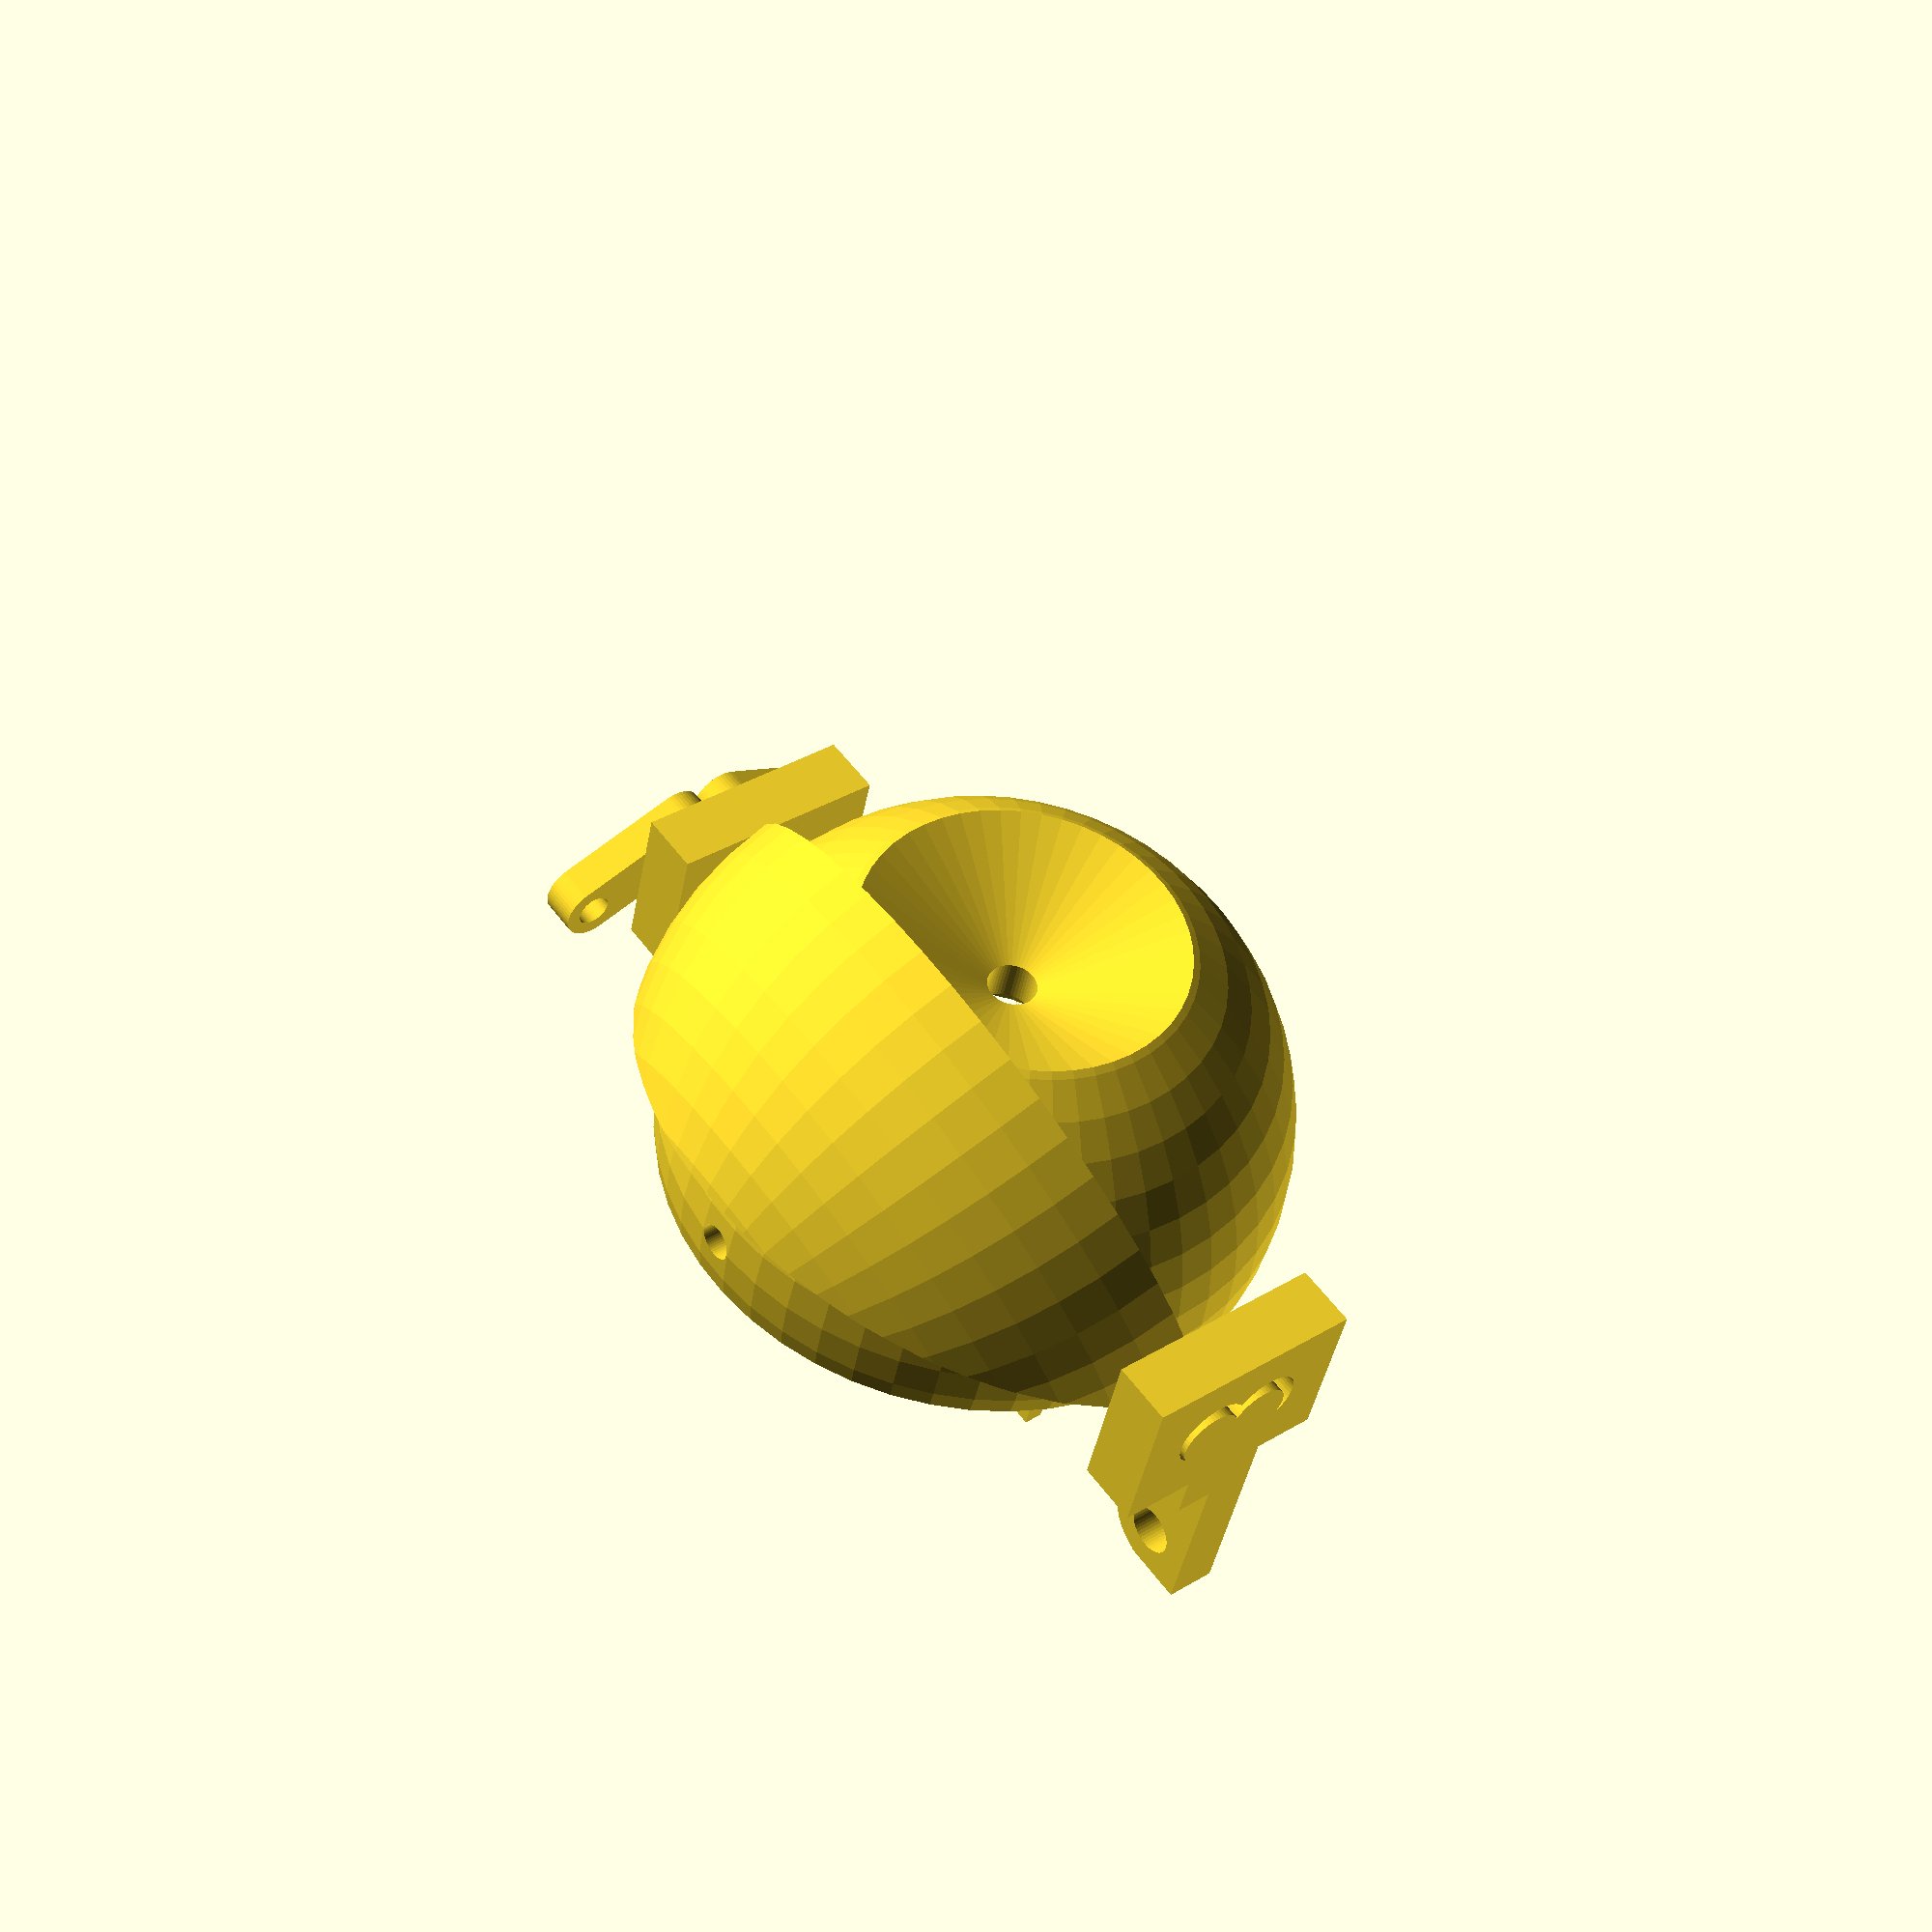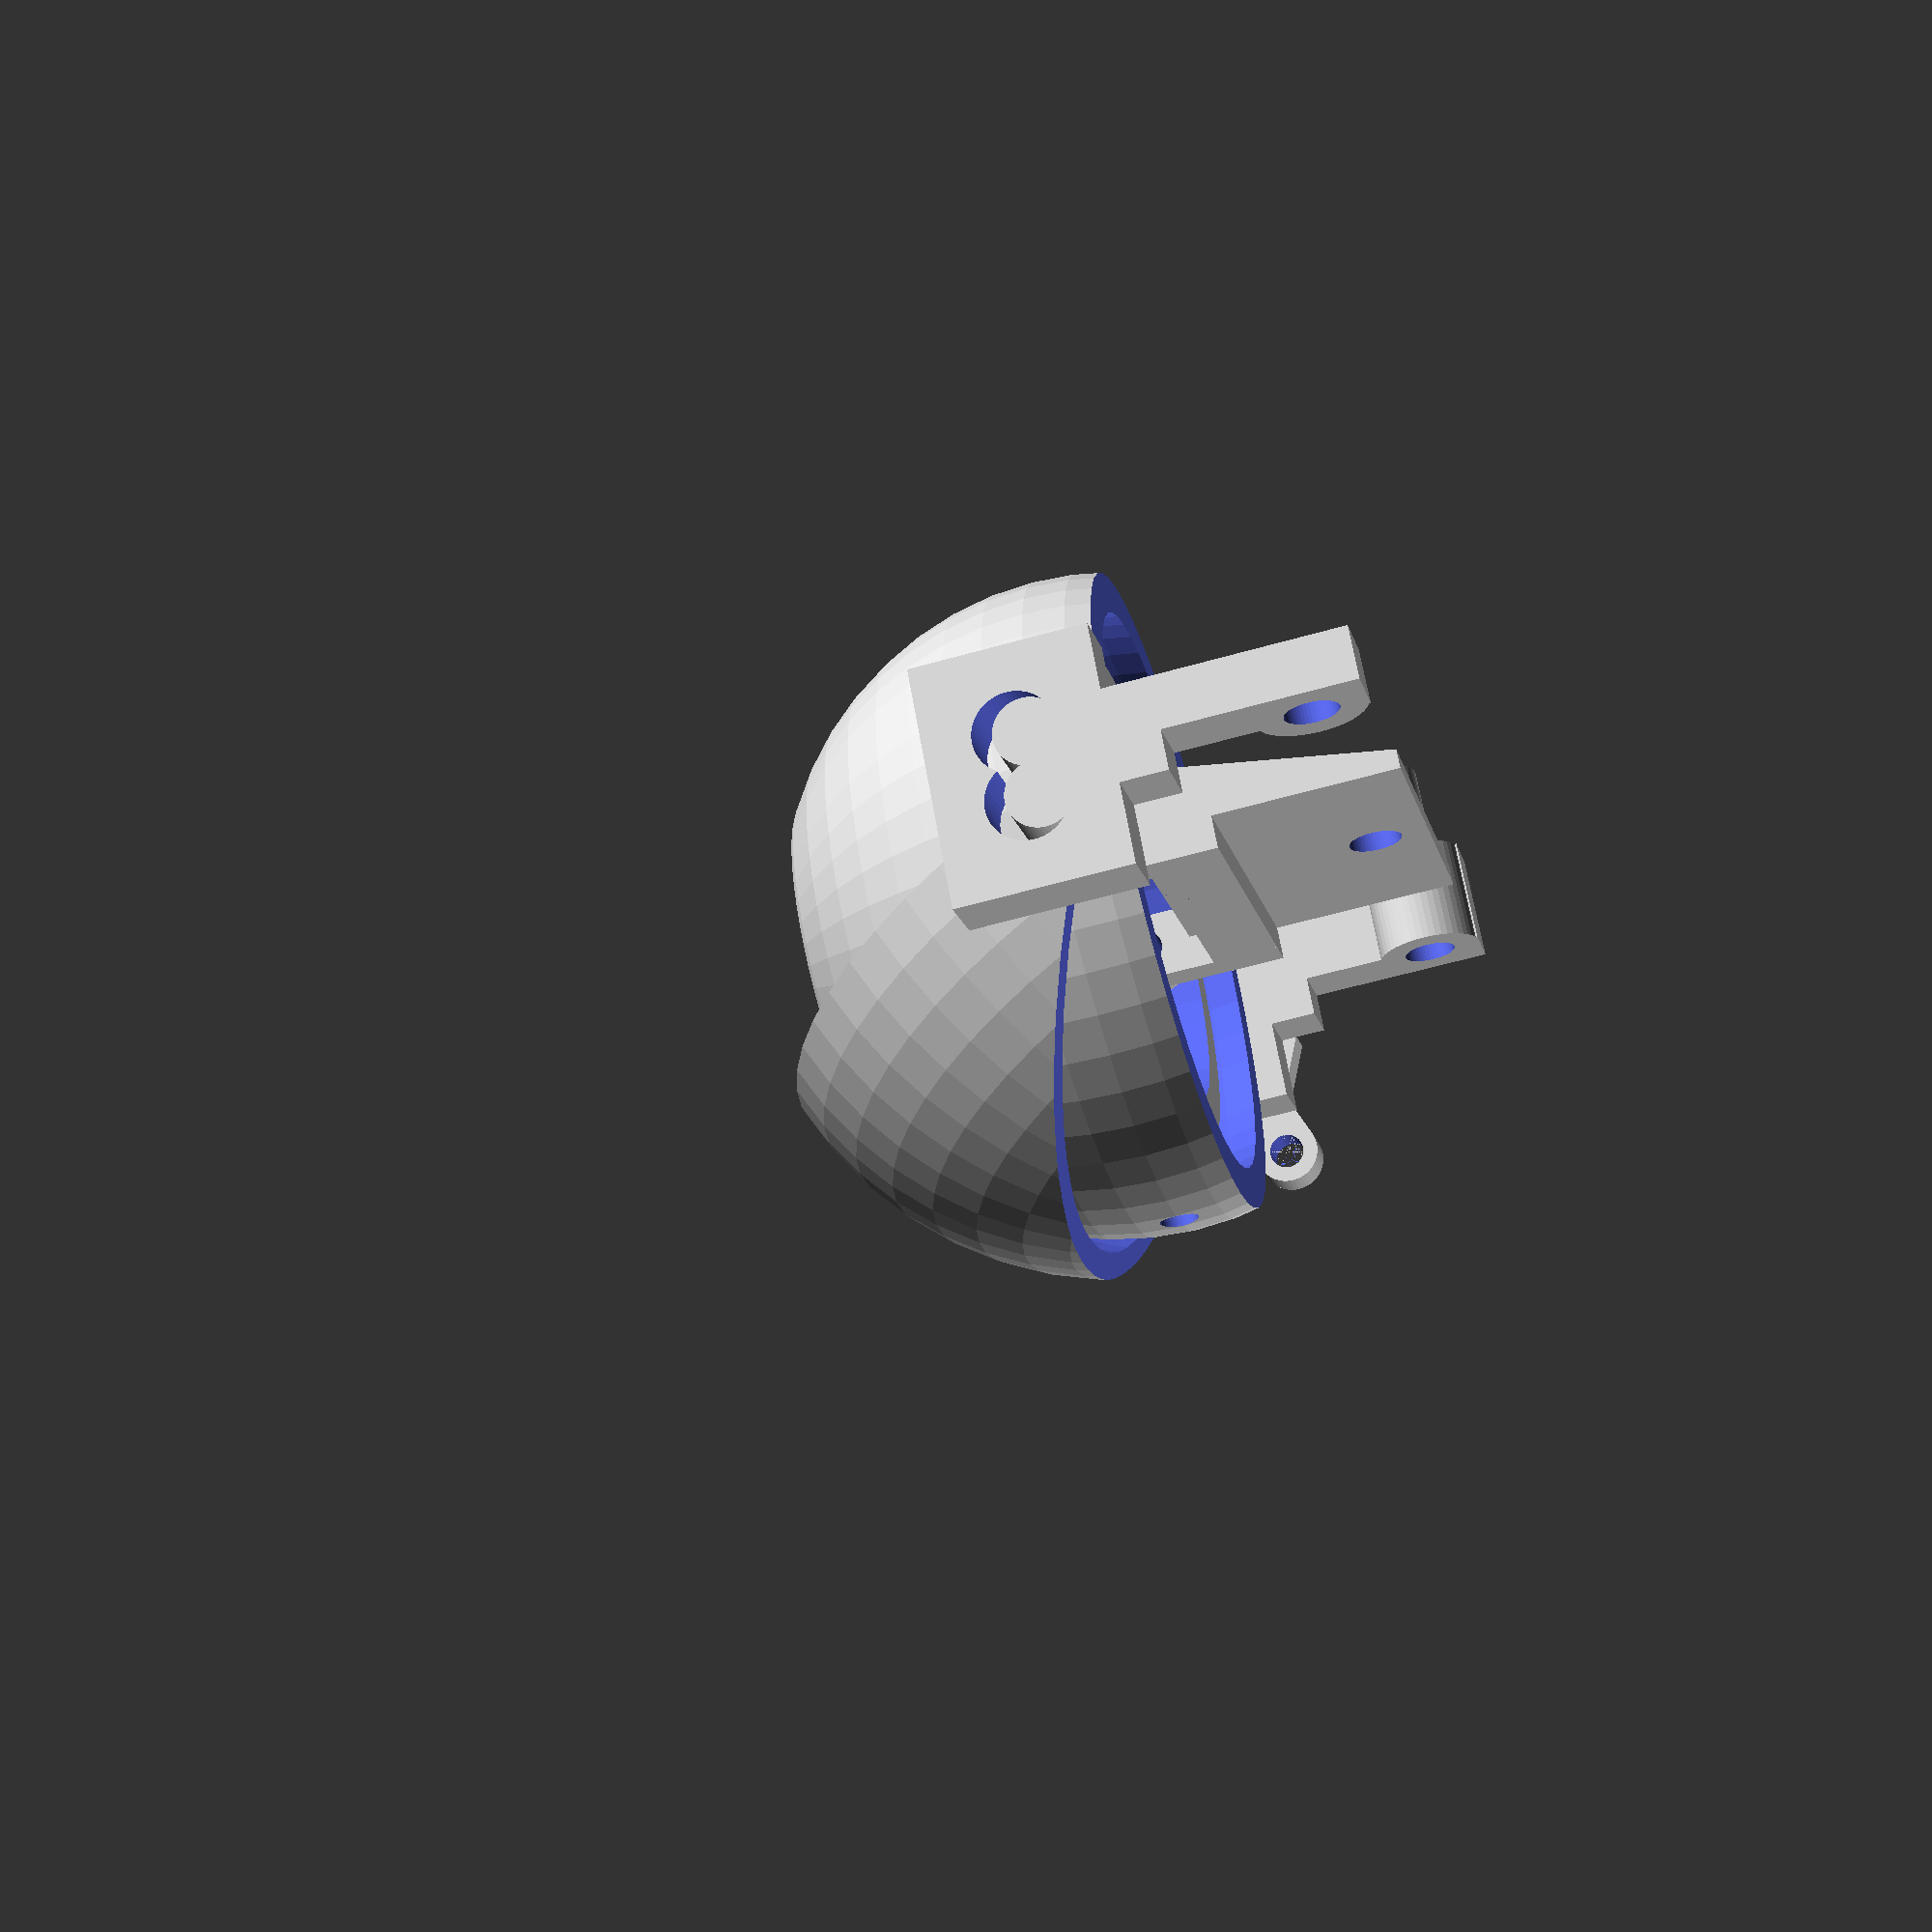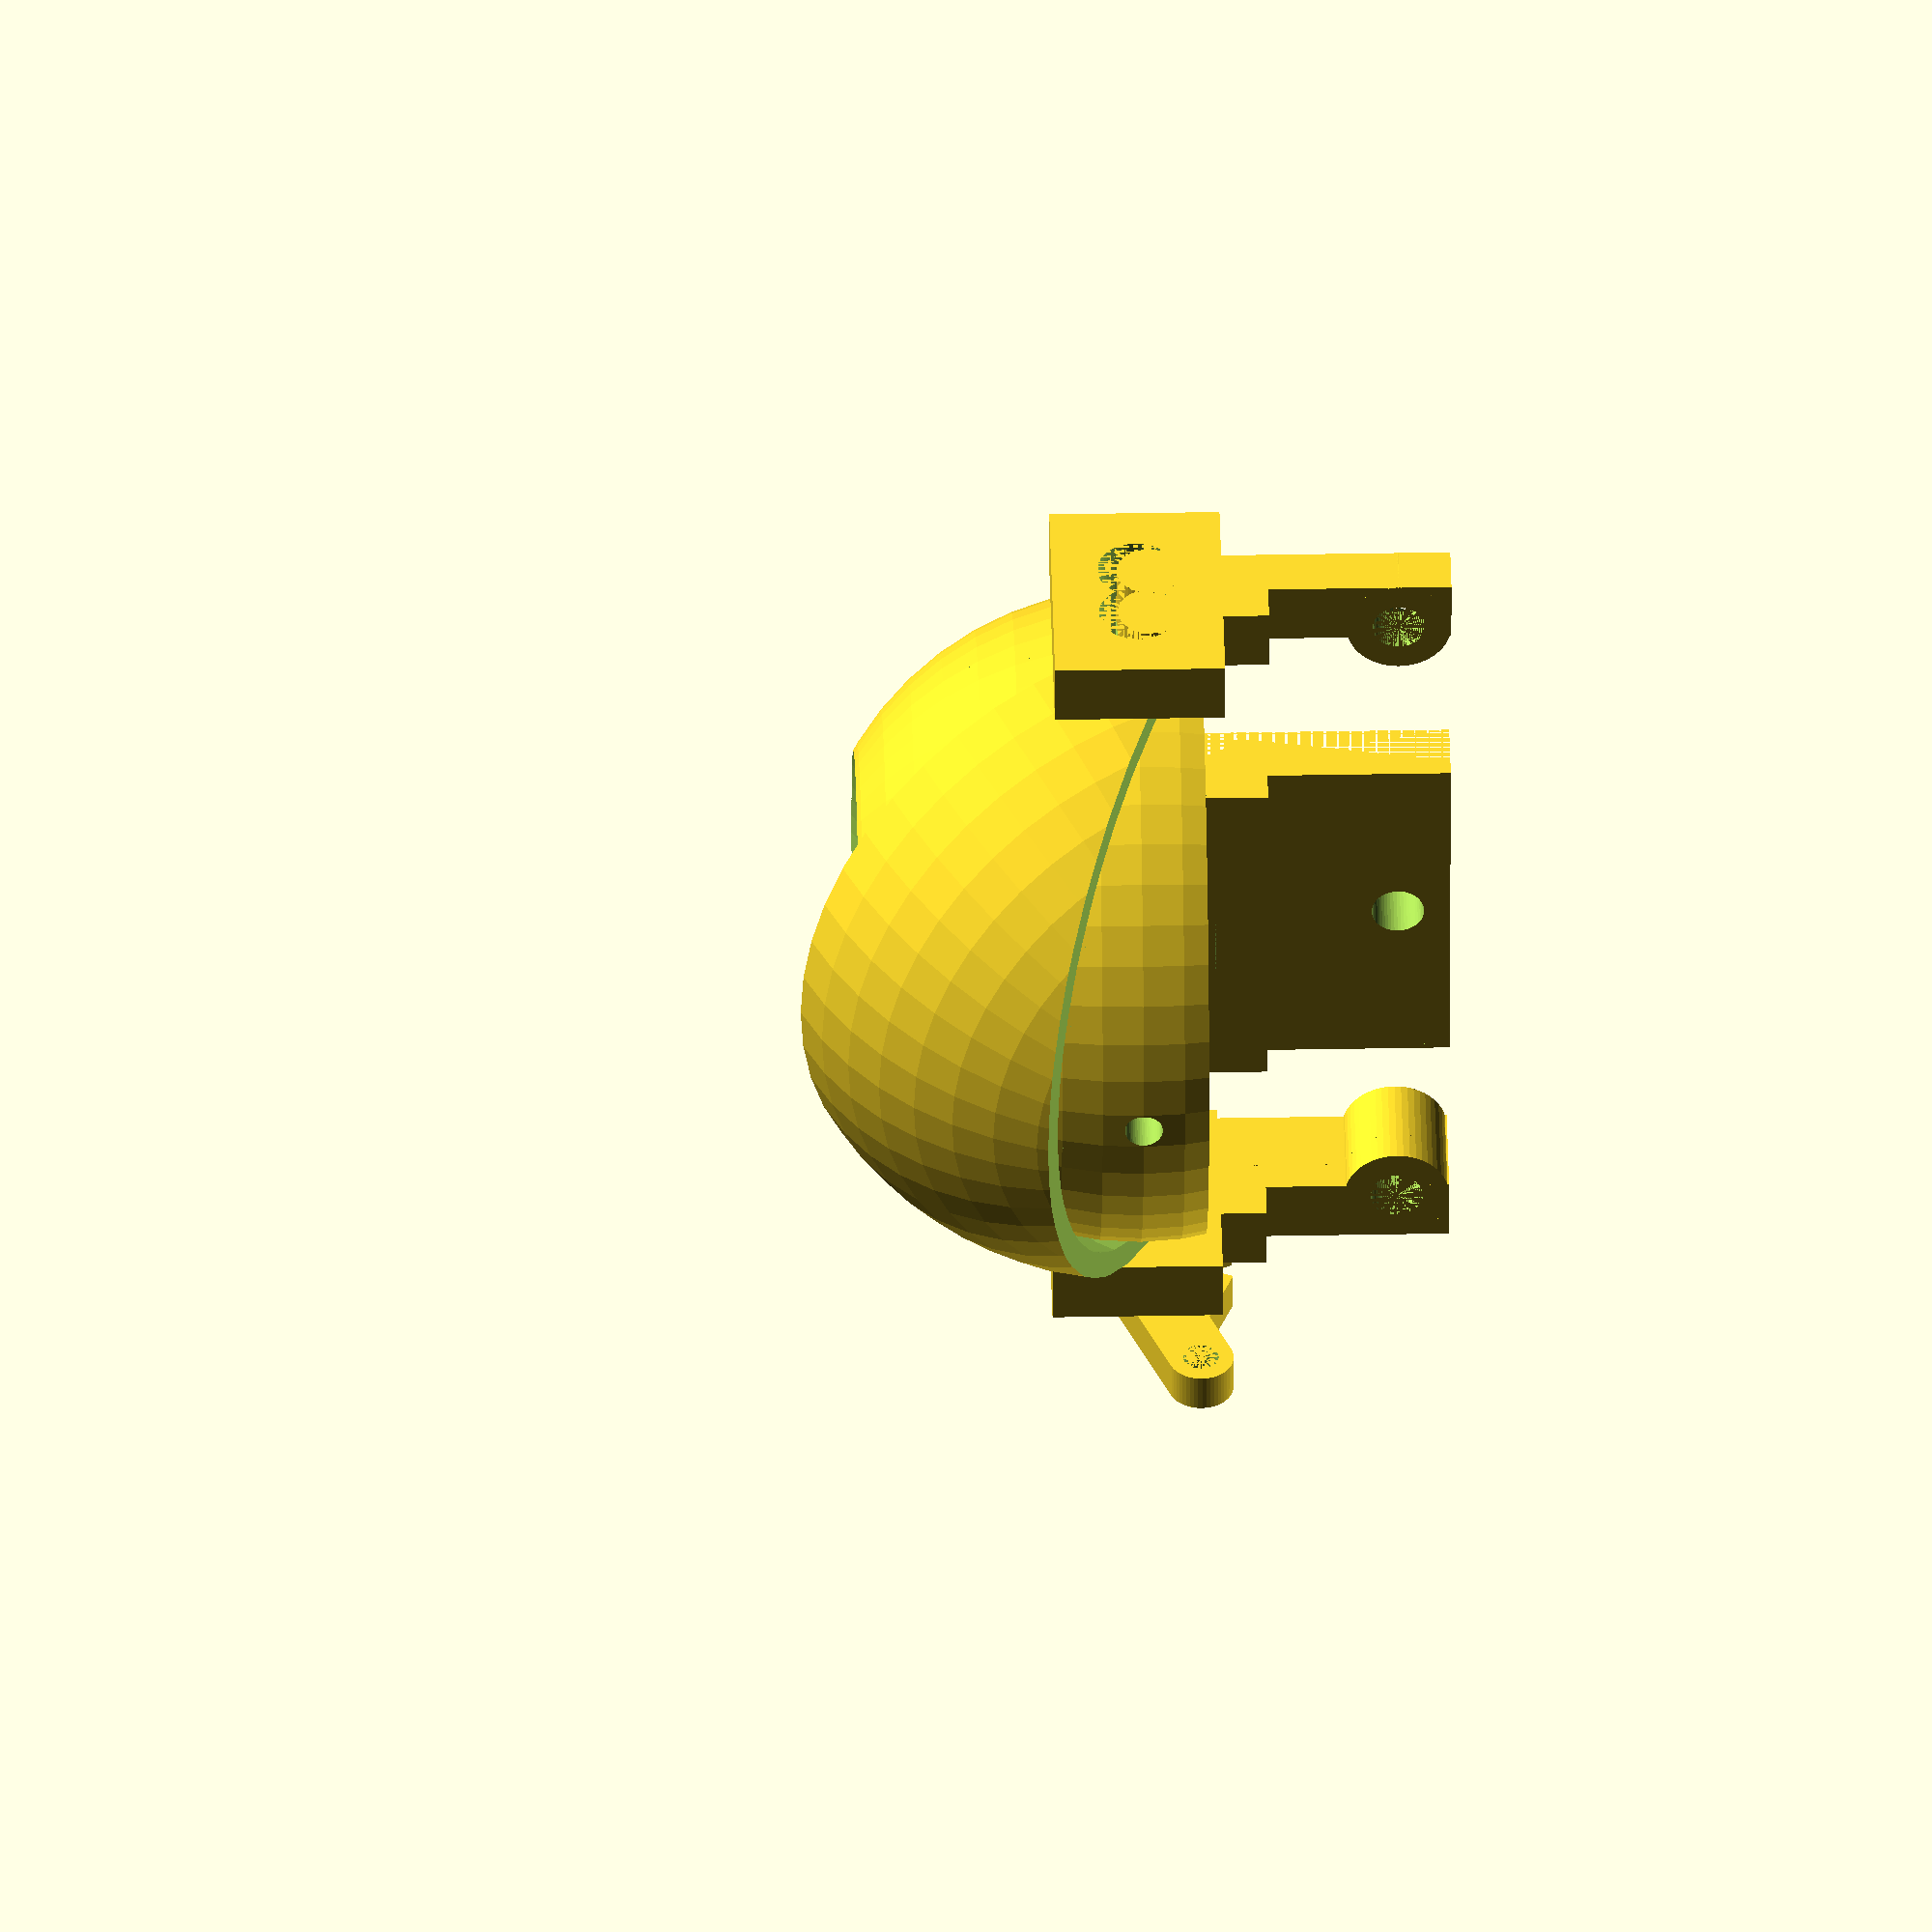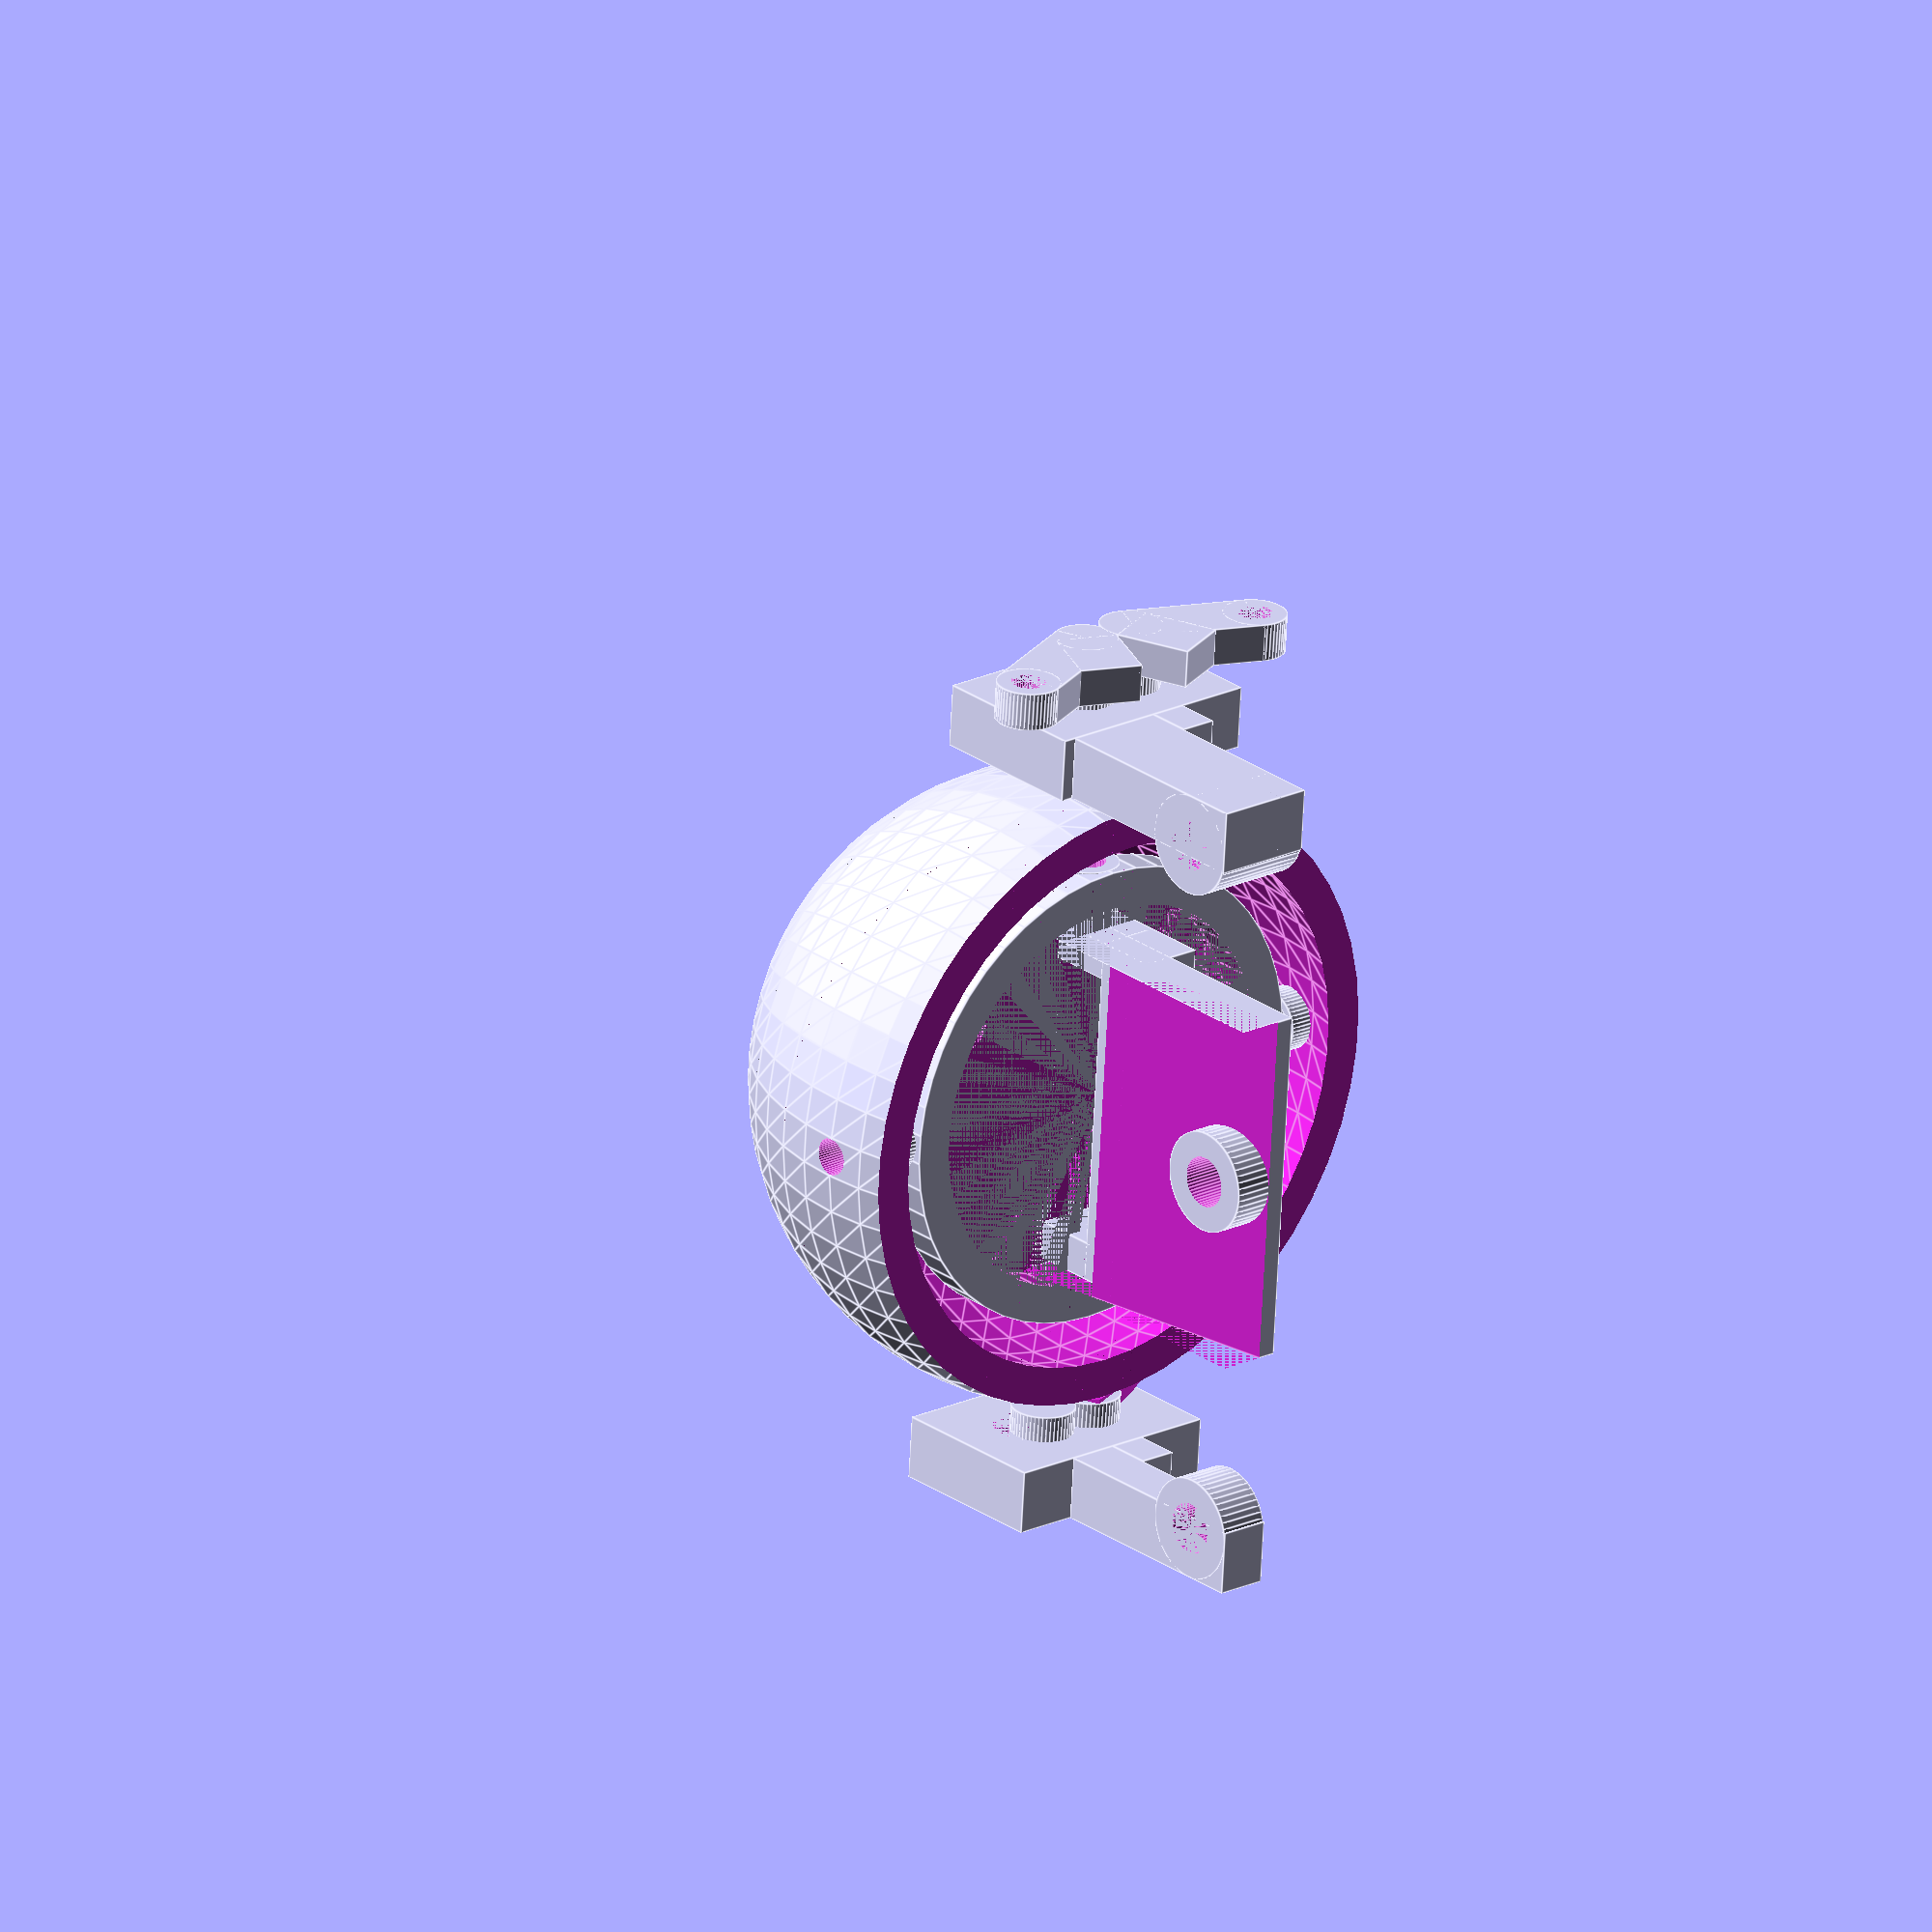
<openscad>
/*
 * Large eye for 3D printing
 *
 * Copyright 2016-2017 Matthew Bells
 * BSD3 license, see LICENSE.txt for details.
 */

/*
TODO:
lid rod connections on inside
hinge on lids with rods
*/
// ---------- parameters ----------

ball_dia=50;
ball_thick=3;
camera_dia=7+.5;
camera_inset=10;

ball_lid_gap=1;
lid_thick=2;

axel_dia=5;
axel_len=10;
axel_len_outer=5;
lid_arm_len=10;
lid_arm_thick=3;

joint_arm_thick=4;
joint_gap=0.5;

knuckle_thickness=4;

hinge_arm_len=10;
bolt_to_edge=10;
plate_thick=3;

rod_dia=2.7;
bolt_dia=4;
bolt_head_dia=8;

// ----------

// Lid opening: range [0, 1]
lids_open=0.5;

// Assemble: 0 for printing, 1 for visualization
assemble=1;

// Mirror R/L eye: 0 or 1
reflect=0;

// ----------

$fn=50;
epsilon=0.001;

// ---------- features
// Major aspects, calculated from parameters

lid_inner_dia=ball_dia+2*ball_lid_gap;
lid_outer_dia=lid_inner_dia+2*lid_thick;

knuckle_width=axel_dia+2*knuckle_thickness;
knuckle_depth=axel_dia;
knuckle_height=axel_dia*2+2*knuckle_thickness;
joint_len=lid_arm_len;

plate_edge=hinge_arm_len;
plate_len=bolt_to_edge+bolt_head_dia+axel_dia;

bolt_outer=-lid_outer_dia/2-knuckle_depth/2+bolt_head_dia/2-knuckle_depth/2;
bolt_inner=lid_outer_dia/2+knuckle_depth/2-bolt_head_dia/2+knuckle_depth/2;

rod_loose_dia=rod_dia+0.2;

// Check bolt pos:
//translate([bolt_inner,0,-hinge_arm_len-bolt_to_edge])
//cube(size=[1,1,1], center = true);

// ---------- build

eyeball();
eyeball_joint_outer();
eyeball_joint_inner();

// These need to be mirrored:
lid_upper();
lid_lower();
hinge_knuckle_outer();
hinge_knuckle_inner_top();
hinge_knuckle_inner_bottom();
//hinge_knuckle_inner();

// ---------- details

module eyeball() {
    ball_inner_dia=ball_dia-2*ball_thick;
    difference() {
            union() {
            difference() {
                sphere(r = ball_dia/2);

                difference() {
                    sphere(r = ball_dia/2-ball_thick);
                    translate([0,0,ball_dia*3/4])
                    cylinder(h = ball_dia, r=ball_dia/2, center = true);
                }

                translate([0,0,ball_dia/2-camera_inset])
                cylinder(h = ball_dia/4, r1=0, r2=ball_dia/2);

                // camera hole
                translate([0,0,-ball_dia]) cylinder(h = 100, r1=camera_dia/2);

                // back
                translate([0,0,-ball_dia*3/5]) cylinder(h = ball_dia, r=ball_dia/2, center = true);
            }

            // joint
            rotate([0,0,90]) {
                translate([ball_inner_dia/2,0,0]) rotate([0,90,0])
                cylinder(h=joint_arm_thick, r=axel_dia/2, center = true);
                translate([-ball_inner_dia/2,0,0]) rotate([0,90,0])
                cylinder(h=joint_arm_thick, r=axel_dia/2, center = true);
            }
        }
        // joint
        rotate([0,0,90]) {
            translate([ball_inner_dia/2,0,0]) rotate([0,90,0])
            cylinder(h=joint_arm_thick+ball_thick, r=rod_loose_dia/2, center = true);
            translate([-ball_inner_dia/2,0,0]) rotate([0,90,0])
            cylinder(h=joint_arm_thick+ball_thick, r=rod_loose_dia/2, center = true);
        }
    }
}

module eyeball_joint_outer() {
    joint_outer_r=ball_dia/2-ball_thick-joint_arm_thick/2-joint_arm_thick/4-joint_gap;

    difference() {
        union() {
            translate([0,0,-lid_arm_thick/2]) difference() {
                cylinder(h = lid_arm_thick, r=joint_outer_r, center = true);
                cylinder(h = lid_arm_thick+epsilon, r=joint_outer_r-lid_arm_thick, center = true);
            }
            translate([joint_outer_r-joint_arm_thick/2,0,0]) rotate([0,90,0])
            cylinder(h=joint_arm_thick, r=axel_dia/2, center = true);
            translate([-(joint_outer_r-joint_arm_thick/2),0,0]) rotate([0,90,0])
            cylinder(h=joint_arm_thick, r=axel_dia/2, center = true);

            rotate([0,0,90]) {
                translate([joint_outer_r-lid_arm_thick+joint_arm_thick/2,0,0]) rotate([0,90,0])
                cylinder(h=joint_arm_thick, r=axel_dia/2, center = true);
                translate([-(joint_outer_r-lid_arm_thick+joint_arm_thick/2),0,0]) rotate([0,90,0])
                cylinder(h=joint_arm_thick, r=axel_dia/2, center = true);
            }
        }

        translate([joint_outer_r-joint_arm_thick/2,0,0]) rotate([0,90,0])
        cylinder(h=joint_arm_thick+1, r=rod_loose_dia/2, center = true);
        translate([-(joint_outer_r-joint_arm_thick/2),0,0]) rotate([0,90,0])
        cylinder(h=joint_arm_thick+1, r=rod_loose_dia/2, center = true);

        rotate([0,0,90]) {
            translate([joint_outer_r-lid_arm_thick+joint_arm_thick/2,0,0]) rotate([0,90,0])
            cylinder(h=joint_arm_thick+1, r=rod_dia/2, center = true);
            translate([-(joint_outer_r-lid_arm_thick+joint_arm_thick/2),0,0]) rotate([0,90,0])
            cylinder(h=joint_arm_thick+1, r=rod_dia/2, center = true);
        }
    }

}

module eyeball_joint_inner() {
    joint_outer_r=ball_dia/2-ball_thick-joint_arm_thick/2-joint_arm_thick/4-joint_gap;
    joint_inner_r=joint_outer_r-joint_arm_thick-joint_arm_thick/4-joint_arm_thick/4;
    joint_len=lid_arm_len;

    rotate((1-assemble)*[-90,0,0])
    {
        translate([joint_inner_r,0,0])
        eyeball_joint_inner_arm();
        translate([-joint_inner_r,0,0])
        eyeball_joint_inner_arm();

        translate([0,0,-hinge_arm_len+axel_dia/2])
        cube(size=[joint_inner_r*2+lid_arm_thick,axel_dia,axel_dia], center = true);

        // Mounting plate:
        backset=bolt_to_edge/2+axel_dia/2;
        translate([0,-axel_dia/2,-hinge_arm_len-bolt_to_edge+backset]) {
            difference() {
                union() {
                    translate([0,0,-backset])
                    rotate([90,0,0])
                    cylinder(h=axel_dia*.8, r=bolt_head_dia/2, center = true);
                    difference() {
                        cube(size=[joint_inner_r*2+lid_arm_thick,axel_dia,plate_len], center = true);

                        translate([0,-axel_dia,plate_len/2-lid_arm_thick])
                        rotate([-45,0,0])
                        cube(size=[joint_inner_r*2+lid_arm_thick+epsilon,axel_dia*2,plate_len], center = true);

                        translate([0,-lid_arm_thick,-lid_arm_thick])
                        rotate([10,0,0])
                        cube(size=[joint_inner_r*2+lid_arm_thick+epsilon,axel_dia,plate_len], center = true);
                    }
                }
                // Bolt hole:
                translate([0,0,-backset])
                rotate([90,0,0])
                cylinder(h=lid_arm_thick*2+epsilon, r=bolt_dia/2, center = true);
            }
        }
    }
}

module eyeball_joint_inner_arm() {
    difference() {
        union() {
            rotate([0,90,0])
            cylinder(h=lid_arm_thick, r=axel_dia/2, center = true);
            translate([0,0,-joint_len/2])
            cube(size=[lid_arm_thick,axel_dia,hinge_arm_len], center = true);
        }
        rotate([0,90,0])
        cylinder(h=lid_arm_thick+epsilon, r=rod_dia/2, center = true);
    }
}

module lid_upper() {
    mirror(reflect*[0,1,0])
    rotate(assemble*[90,-90,0])
    rotate(assemble*[0,-lids_open*45,0])
    {
        difference() {
            sphere(r = lid_outer_dia/2);
            sphere(r = lid_inner_dia/2);

            // Lower side
            translate([0,0,-lid_outer_dia/2]) cube(size=lid_outer_dia, center = true);

            // Upper side
            translate([0,0,axel_dia])
            rotate([0,-45,0])
            translate([0,0,lid_outer_dia/2]) cube(size=lid_outer_dia, center = true);

            // To be replaced by cylinder:
            translate([-lid_outer_dia/2,0,-outer_dia/2]) cube(size=lid_outer_dia, center = true);
            //rotate([0,45,0])
            //translate([-lid_outer_dia/2,0,-outer_dia/2]) cube(size=lid_outer_dia, center = true);
        }

        // Outer axel:
        translate([0,lid_inner_dia/2+axel_len_outer+lid_thick,axel_dia/2])
        rotate([90,0,0]) cylinder(h=axel_len_outer+lid_thick, r=axel_dia/2);

        // Inner axel and arm:
        translate([0,-lid_inner_dia/2,axel_dia/2])
        rotate([90,0,0]) cylinder(h=axel_len+lid_thick, r=axel_dia/2);

        rotate([0,90,0])
        translate([-axel_len/2-axel_dia/2,-lid_outer_dia/2-axel_len+lid_arm_thick/2,0]) {
            difference() {
                union() {
                    cube(size=[lid_arm_len,lid_arm_thick,axel_dia], center = true);
                    translate([-lid_arm_len/2,0,0]) rotate([90,0,0])
                    cylinder(h=lid_arm_thick, r=axel_dia/2, center = true);
                }
                translate([-lid_arm_len/2,0,0]) rotate([90,0,0])
                cylinder(h=lid_arm_thick+epsilon, r=rod_dia/2, center = true);
            }
        }
        translate([0,-lid_outer_dia/2-axel_len+lid_arm_thick/2,axel_dia/2])
        rotate([0,45,0])
        translate([-lid_arm_thick,0,0])
        cube(size=[lid_arm_thick*2,lid_arm_thick,axel_dia], center = true);
    }
}

module lid_lower() {
    mirror(reflect*[0,1,0])
    rotate((1-assemble)*[0,180,0])
    rotate(assemble*[90,-90,0])
    rotate(assemble*[0,lids_open*45,0])
    {
        difference() {
            sphere(r = lid_outer_dia/2);
            sphere(r = lid_inner_dia/2);

            // Upper side
            translate([0,0,lid_outer_dia/2+axel_dia/2-axel_dia/2]) cube(size=lid_outer_dia, center = true);

            // Lower side
            translate([0,0,-axel_dia])
            rotate([0,45,0])
            translate([0,0,-lid_outer_dia/2])
            cube(size=lid_outer_dia, center = true);

            // To be replaced by cylinder:
            //translate([-lid_outer_dia/2,0,lid_outer_dia/2]) cube(size=lid_outer_dia, center = true);
            rotate([0,-45,0])
            translate([-lid_outer_dia/2,0,lid_outer_dia/2]) cube(size=lid_outer_dia, center = true);
        }

        // Outer axel:
        translate([0,lid_inner_dia/2+axel_len_outer+lid_thick,-axel_dia/2])
        rotate([90,0,0]) cylinder(h=axel_len_outer+lid_thick, r=axel_dia/2);

        // Inner axel and arm:
        translate([0,-lid_inner_dia/2,-axel_dia/2])
        rotate([90,0,0]) cylinder(h=axel_len+lid_thick, r=axel_dia/2);

        rotate([0,-90,0])
        translate([-axel_len/2-axel_dia/2,-lid_outer_dia/2-axel_len+lid_arm_thick/2,0]) {
            difference() {
                union() {
                    cube(size=[lid_arm_len,lid_arm_thick,axel_dia], center = true);
                    translate([-lid_arm_len/2,0,0]) rotate([90,0,0])
                    cylinder(h=lid_arm_thick, r=axel_dia/2, center = true);
                }
                translate([-lid_arm_len/2,0,0]) rotate([90,0,0])
                cylinder(h=lid_arm_thick+epsilon, r=rod_dia/2, center = true);
            }
        }
        translate([0,-lid_outer_dia/2-axel_len+lid_arm_thick/2,-axel_dia/2])
        rotate([0,-45,0])
        translate([-lid_arm_thick,0,0])
        cube(size=[lid_arm_thick*2,lid_arm_thick,axel_dia], center = true);
    }
}

// ---------- Knuckles

module hinge_knuckle_outer() {
    mirror(reflect*[0,1,0])
    rotate((1-assemble)*[0,-90,0])
    translate(assemble*[-lid_outer_dia/2-knuckle_depth/2,0,0])
    {
        difference() {
            cube(size=[knuckle_depth,knuckle_height,knuckle_width], center = true);
            translate([0,axel_dia/2,0])
            rotate([0,90,0])
            cylinder(h=knuckle_depth+epsilon, r=axel_dia/2+joint_gap, center = true);

            translate([0,-axel_dia/2,0])
            rotate([0,90,0])
            cylinder(h=knuckle_depth+epsilon, r=axel_dia/2+joint_gap, center = true);
        }

        joint_outer_r=ball_dia/2-ball_thick-joint_arm_thick/2-joint_arm_thick/4-joint_gap;
        joint_inner_r=joint_outer_r-joint_arm_thick-joint_arm_thick/4-joint_arm_thick/4;
        placement=0;

        // Need to calc same z as inner joint:
        ledge_size=hinge_arm_len-knuckle_width/2;
        translate([placement,plate_thick/2,-knuckle_width/2-ledge_size/2])
        cube(size=[knuckle_depth,plate_thick,ledge_size], center = true);

        bolt_offset=bolt_head_dia/2-knuckle_depth/2;

        plat_len=bolt_to_edge+bolt_head_dia/2+plate_edge-knuckle_width/2;
        armp=-knuckle_width/2-plat_len/2;
        boltp=-plate_edge-bolt_to_edge;
        height=joint_arm_thick;

        translate([placement,-height/2,armp])
        difference() {
            union() {
                cube(size=[knuckle_depth,height,plat_len], center = true);
                translate([bolt_offset,0,boltp-armp])
                rotate([90,0,0])
                cylinder(h=height, r=bolt_head_dia/2, center = true);
            }
            // Bolt hole:
            translate([bolt_offset,0,boltp-armp])
            rotate([90,0,0])
            cylinder(h=height+epsilon, r=bolt_dia/2, center = true);
        }
    }
}

module hinge_knuckle_inner_top() {
    mirror(reflect*[0,1,0])
    rotate((assemble-1)*[0,-90,0])
    translate(assemble*[lid_outer_dia/2+knuckle_depth/2,0,0])
    difference() {
        hinge_knuckle_inner();

        translate([0,knuckle_height/2-axel_dia/2,0])
        cube(size=[knuckle_depth*5,knuckle_height,knuckle_width*5], center = true);
    }
}

module hinge_knuckle_inner_bottom() {
    mirror(reflect*[0,1,0])
    rotate((assemble-1)*[0,-90,0])
    translate(assemble*[lid_outer_dia/2+knuckle_depth/2,0,0])
    intersection() {
        hinge_knuckle_inner();

        translate([0,knuckle_height/2-axel_dia/2,0])
        cube(size=[knuckle_depth*5,knuckle_height,knuckle_width*5], center = true);
    }
}

module hinge_knuckle_inner() {
    difference() {
        cube(size=[knuckle_depth,knuckle_height,knuckle_width], center = true);
        translate([0,axel_dia/2,0])
        rotate([0,90,0])
        cylinder(h=knuckle_depth+epsilon, r=axel_dia/2+joint_gap, center = true);

        translate([0,-axel_dia/2,0])
        rotate([0,90,0])
        cylinder(h=knuckle_depth+epsilon, r=axel_dia/2+joint_gap, center = true);

        cube(size=[knuckle_depth+epsilon,axel_dia+2*joint_gap,axel_dia+2*joint_gap], center = true);
    }

    joint_outer_r=ball_dia/2-ball_thick-joint_arm_thick/2-joint_arm_thick/4-joint_gap;
    joint_inner_r=joint_outer_r-joint_arm_thick-joint_arm_thick/4-joint_arm_thick/4;
    placement=0;

    // Need to calc same z as inner joint:
    ledge_size=hinge_arm_len-knuckle_width/2;
    translate([placement,plate_thick/2,-knuckle_width/2-ledge_size/2])
    cube(size=[knuckle_depth,plate_thick,ledge_size], center = true);

    bolt_offset=-bolt_head_dia/2+knuckle_depth/2;

    plat_len=bolt_to_edge+bolt_head_dia/2+plate_edge-knuckle_width/2;
    armp=-knuckle_width/2-plat_len/2;
    boltp=-plate_edge-bolt_to_edge;
    height=2*joint_arm_thick;

    translate([placement,-height/2,armp])
    difference() {
        union() {
            cube(size=[knuckle_depth,height,plat_len], center = true);

            translate([bolt_offset,0,boltp-armp])
            rotate([90,0,0])
            cylinder(h=height, r=bolt_head_dia/2, center = true);
        }
        // Bolt hole:
        translate([bolt_offset,0,boltp-armp])
        rotate([90,0,0])
        cylinder(h=height+epsilon, r=bolt_dia/2, center = true);
    }
}

</openscad>
<views>
elev=41.0 azim=232.9 roll=349.9 proj=p view=wireframe
elev=235.6 azim=37.6 roll=73.2 proj=p view=wireframe
elev=325.2 azim=96.8 roll=88.6 proj=o view=wireframe
elev=333.9 azim=266.1 roll=138.6 proj=o view=edges
</views>
